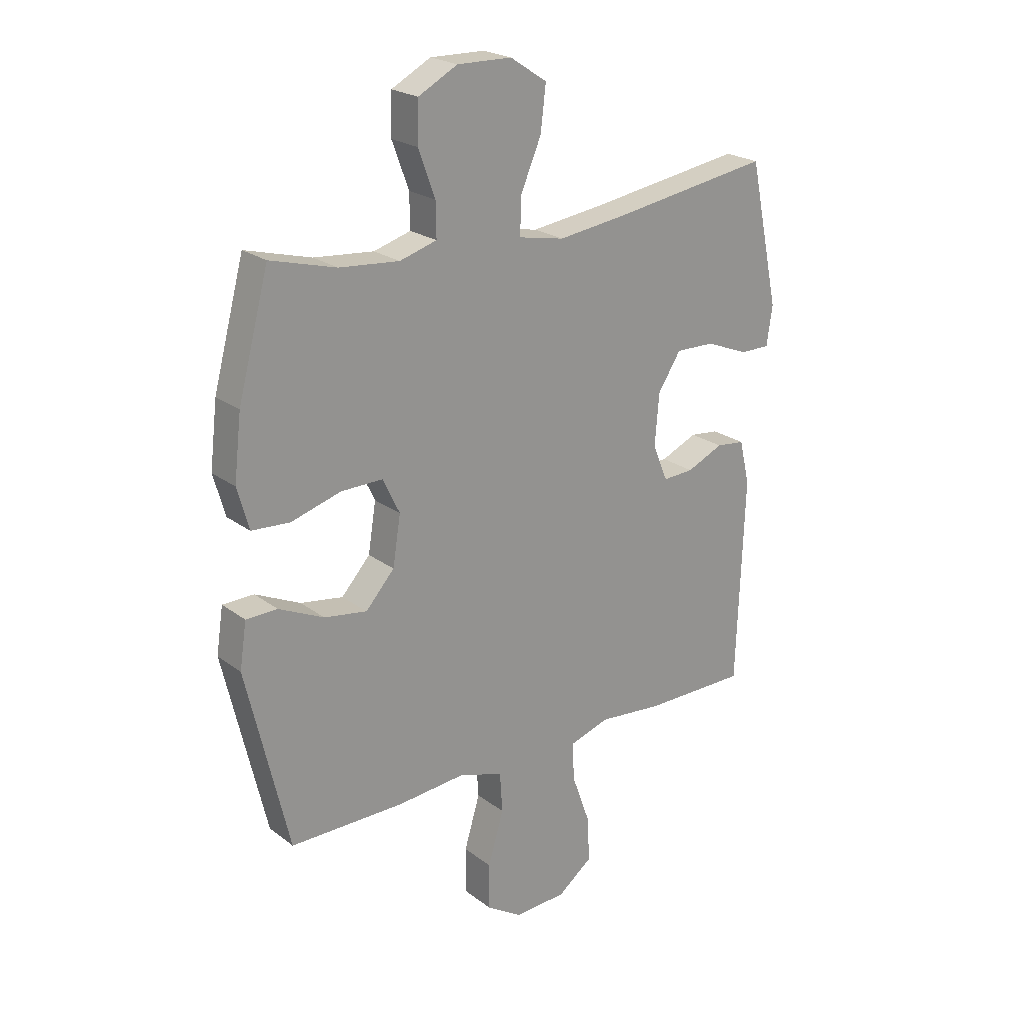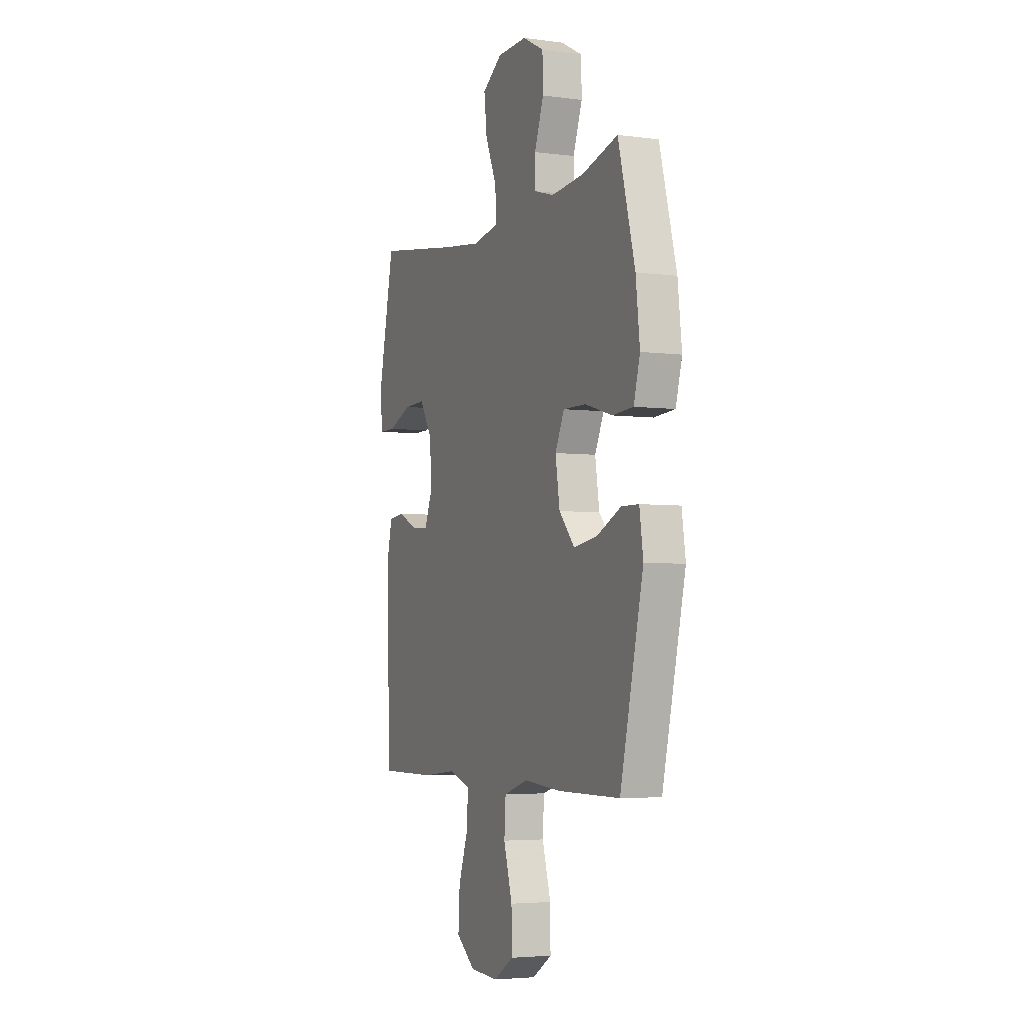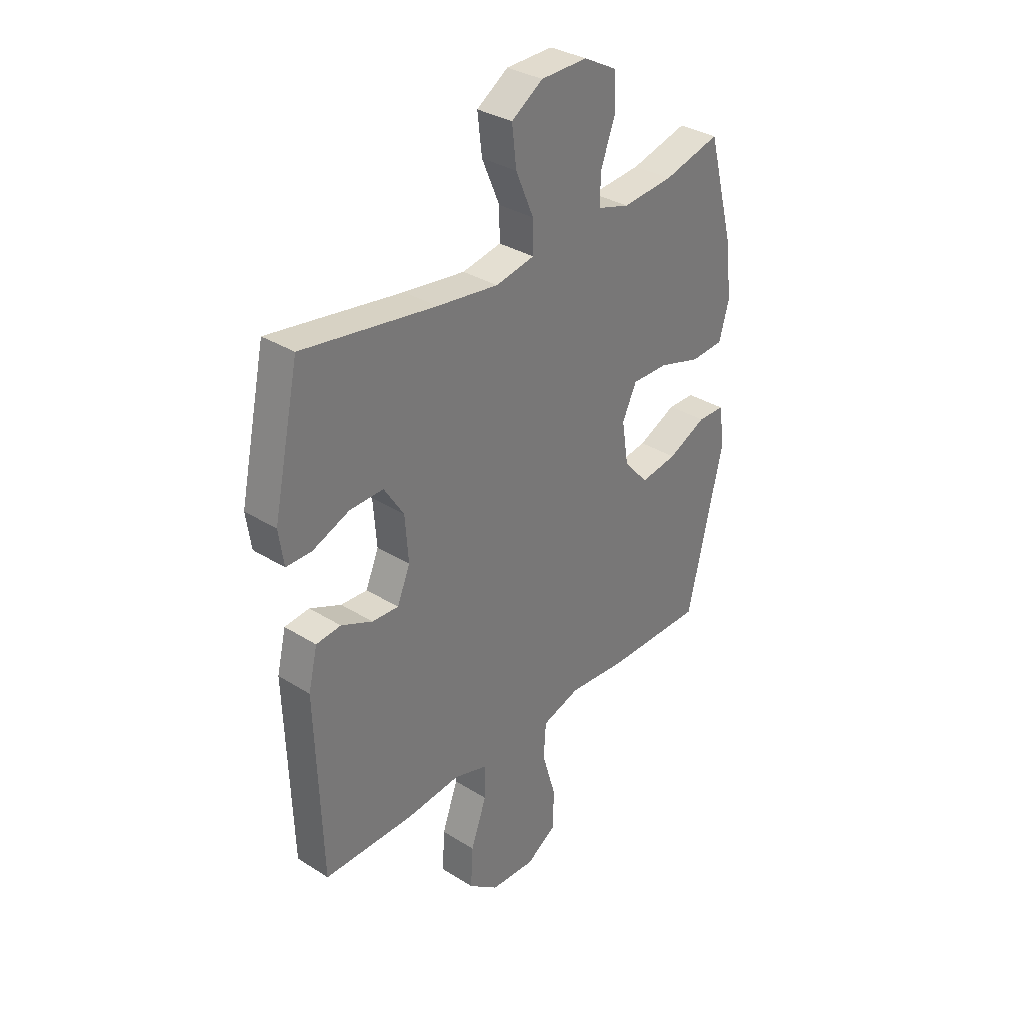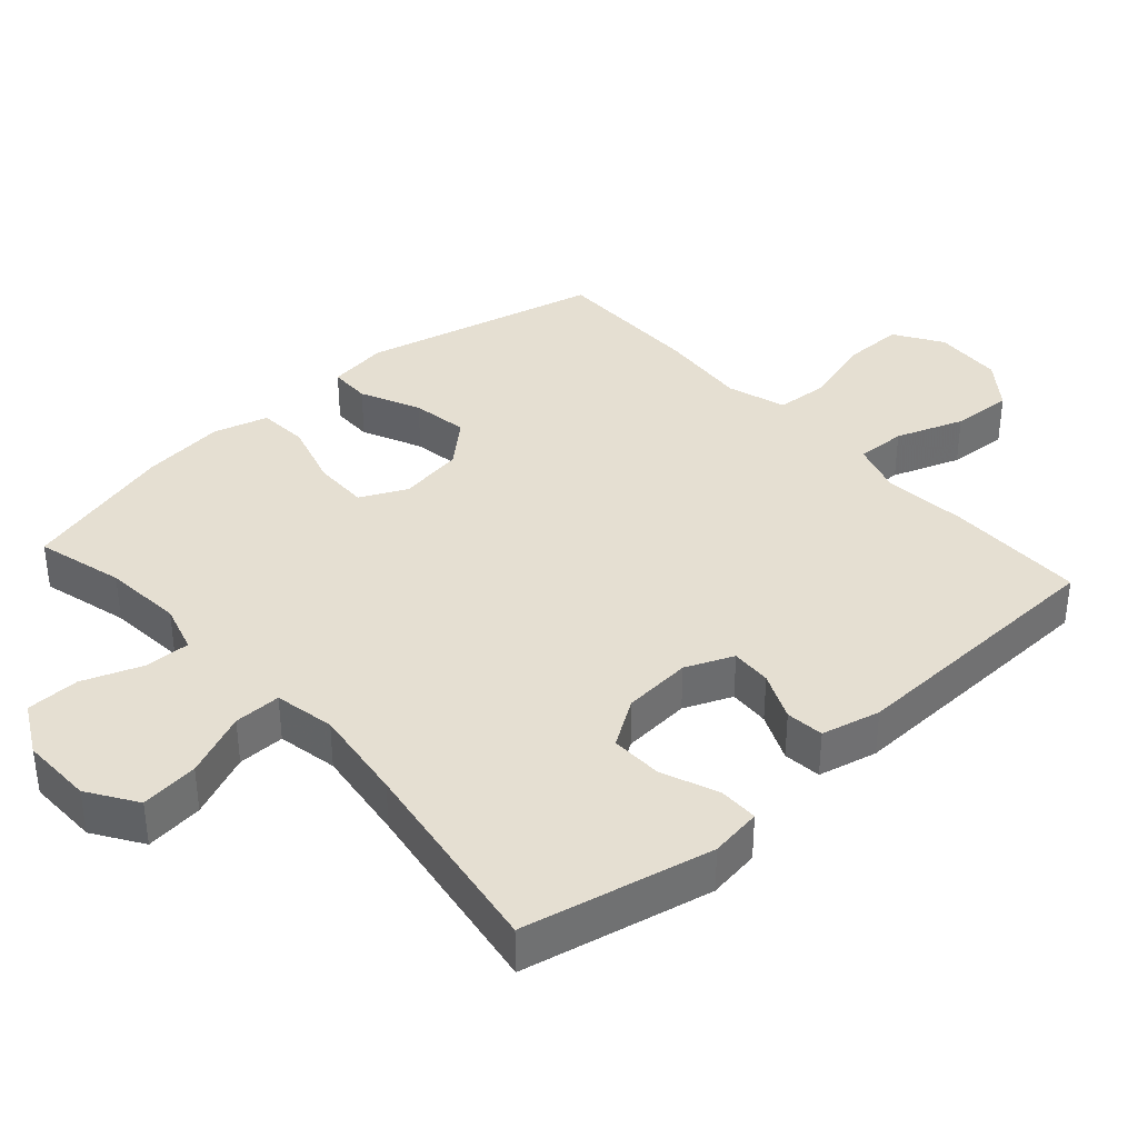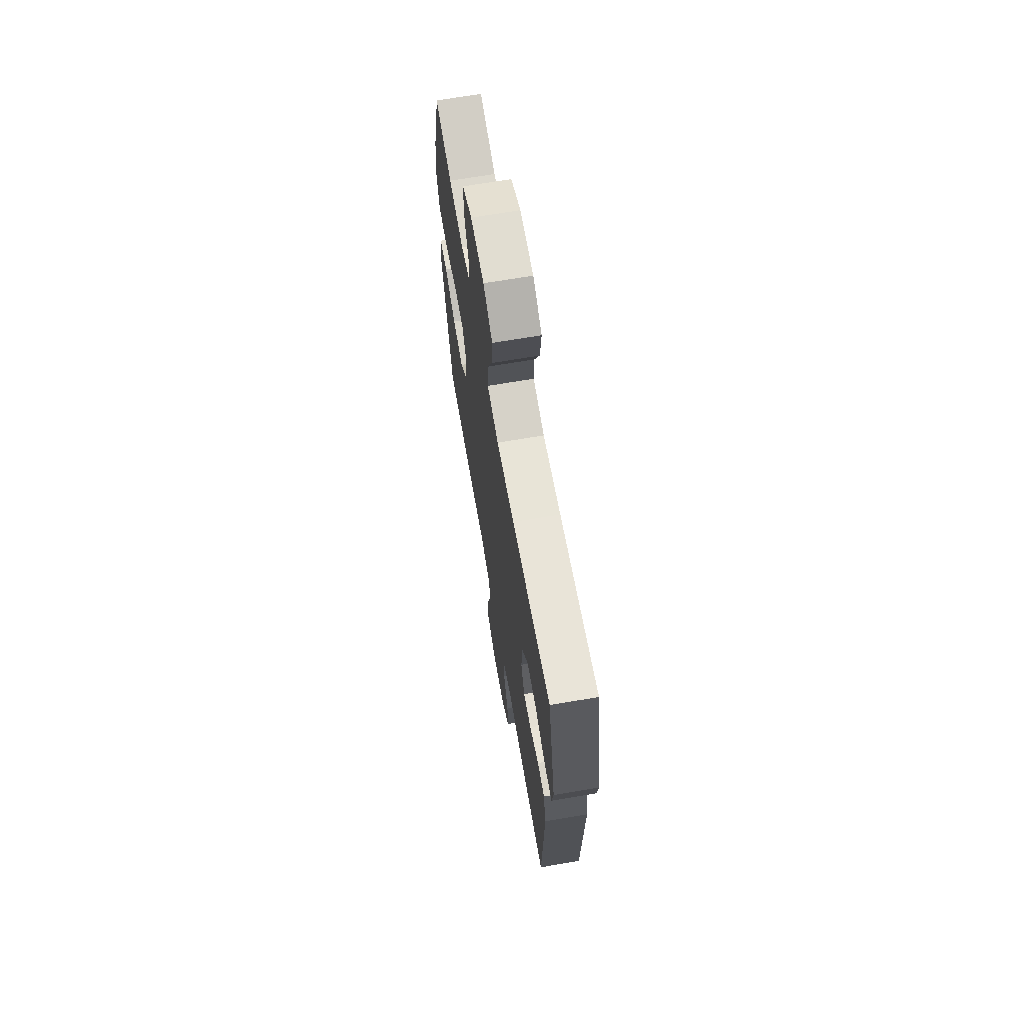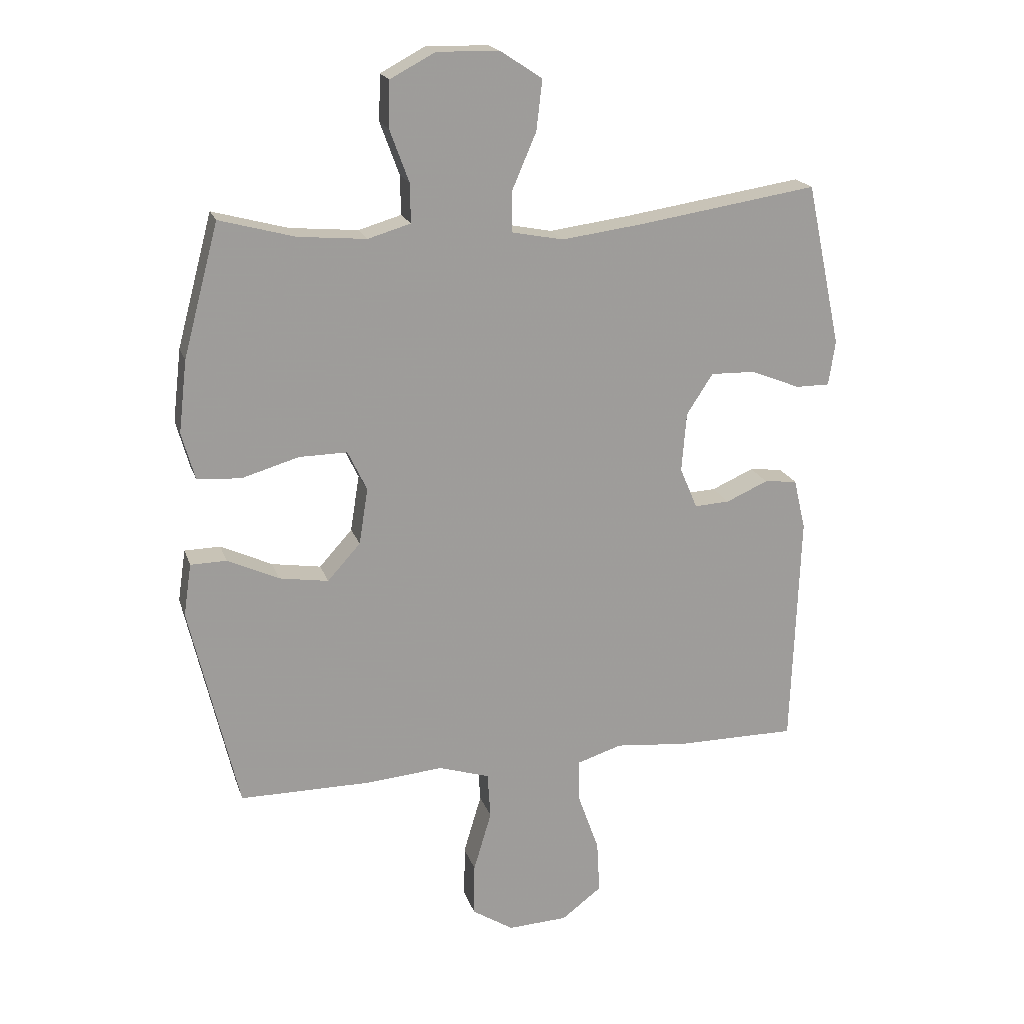
<metadata>
{"format":"obj","ext":"obj","renderer":"f3d","projection":"perspective","resolution":1024,"background":"white","views":[{"elev":22.6,"azim":-38.2,"up":"+Z"},{"elev":-4.2,"azim":-113.2,"up":"+Z"},{"elev":33.2,"azim":130.8,"up":"+Z"},{"elev":37.3,"azim":48.3,"up":"+Y"},{"elev":67.9,"azim":80.2,"up":"+Z"},{"elev":19.3,"azim":-15.7,"up":"+Z"}]}
</metadata>
<code>
v -0.5 0.07 -0.5
v -0.581 0.07 -0.154
v -0.568 0.07 -0.067
v -0.508 0.07 -0.066
v -0.422 0.07 -0.106
v -0.34 0.07 -0.119
v -0.285 0.07 -0.058
v -0.27 0.07 0.036
v -0.302 0.07 0.103
v -0.382 0.07 0.102
v -0.478 0.07 0.074
v -0.551 0.07 0.079
v -0.573 0.07 0.158
v -0.559 0.07 0.279
v -0.5 0.07 0.5
v -0.374 0.07 0.466
v -0.26 0.07 0.456
v -0.189 0.07 0.477
v -0.19 0.07 0.542
v -0.222 0.07 0.629
v -0.22 0.07 0.706
v -0.145 0.07 0.746
v -0.041 0.07 0.744
v 0.029 0.07 0.698
v 0.019 0.07 0.614
v -0.021 0.07 0.521
v -0.022 0.07 0.453
v 0.065 0.07 0.436
v 0.202 0.07 0.454
v 0.5 0.07 0.5
v 0.558 0.07 0.228
v 0.547 0.07 0.153
v 0.49 0.07 0.153
v 0.408 0.07 0.186
v 0.333 0.07 0.188
v 0.289 0.07 0.12
v 0.281 0.07 0.021
v 0.31 0.07 -0.048
v 0.369 0.07 -0.045
v 0.439 0.07 -0.014
v 0.494 0.07 -0.02
v 0.514 0.07 -0.105
v 0.5 0.07 -0.5
v 0.299 0.07 -0.5
v 0.178 0.07 -0.488
v 0.102 0.07 -0.512
v 0.104 0.07 -0.584
v 0.139 0.07 -0.682
v 0.144 0.07 -0.77
v 0.077 0.07 -0.821
v -0.023 0.07 -0.826
v -0.092 0.07 -0.782
v -0.091 0.07 -0.694
v -0.061 0.07 -0.593
v -0.066 0.07 -0.516
v -0.151 0.07 -0.489
v -0.281 0.07 -0.5
v -0.5 0 -0.5
v -0.581 0 -0.154
v -0.568 0 -0.067
v -0.508 0 -0.066
v -0.422 0 -0.106
v -0.34 0 -0.119
v -0.285 0 -0.058
v -0.27 0 0.036
v -0.302 0 0.103
v -0.382 0 0.102
v -0.478 0 0.074
v -0.551 0 0.079
v -0.573 0 0.158
v -0.559 0 0.279
v -0.5 0 0.5
v -0.374 0 0.466
v -0.26 0 0.456
v -0.189 0 0.477
v -0.19 0 0.542
v -0.222 0 0.629
v -0.22 0 0.706
v -0.145 0 0.746
v -0.041 0 0.744
v 0.029 0 0.698
v 0.019 0 0.614
v -0.021 0 0.521
v -0.022 0 0.453
v 0.065 0 0.436
v 0.202 0 0.454
v 0.5 0 0.5
v 0.558 0 0.228
v 0.547 0 0.153
v 0.49 0 0.153
v 0.408 0 0.186
v 0.333 0 0.188
v 0.289 0 0.12
v 0.281 0 0.021
v 0.31 0 -0.048
v 0.369 0 -0.045
v 0.439 0 -0.014
v 0.494 0 -0.02
v 0.514 0 -0.105
v 0.5 0 -0.5
v 0.299 0 -0.5
v 0.178 0 -0.488
v 0.102 0 -0.512
v 0.104 0 -0.584
v 0.139 0 -0.682
v 0.144 0 -0.77
v 0.077 0 -0.821
v -0.023 0 -0.826
v -0.092 0 -0.782
v -0.091 0 -0.694
v -0.061 0 -0.593
v -0.066 0 -0.516
v -0.151 0 -0.489
v -0.281 0 -0.5
f 3 4 5
f 2 3 5
f 1 2 5
f 57 1 5
f 56 57 5
f 55 56 5 6
f 52 53 54
f 51 52 54
f 50 51 54
f 49 50 54
f 48 49 54
f 47 48 54
f 46 47 54 55
f 55 6 7
f 46 55 7
f 45 46 7
f 43 44 45
f 42 43 45
f 41 42 45
f 40 41 45
f 39 40 45
f 38 39 45
f 45 7 8
f 38 45 8
f 37 38 8
f 32 33 34
f 31 32 34
f 30 31 34
f 29 30 34
f 28 29 34 35
f 27 28 35 36
f 24 25 26
f 23 24 26
f 22 23 26
f 21 22 26
f 20 21 26
f 19 20 26
f 18 19 26 27
f 37 8 9
f 36 37 9
f 27 36 9
f 18 27 9
f 17 18 9
f 14 15 16
f 13 14 16
f 12 13 16
f 11 12 16
f 10 11 16
f 9 10 16 17
f 62 61 60
f 62 60 59
f 62 59 58
f 62 58 114
f 62 114 113
f 63 62 113 112
f 111 110 109
f 111 109 108
f 111 108 107
f 111 107 106
f 111 106 105
f 111 105 104
f 112 111 104 103
f 64 63 112
f 64 112 103
f 64 103 102
f 102 101 100
f 102 100 99
f 102 99 98
f 102 98 97
f 102 97 96
f 102 96 95
f 65 64 102
f 65 102 95
f 65 95 94
f 91 90 89
f 91 89 88
f 91 88 87
f 91 87 86
f 92 91 86 85
f 93 92 85 84
f 83 82 81
f 83 81 80
f 83 80 79
f 83 79 78
f 83 78 77
f 83 77 76
f 84 83 76 75
f 66 65 94
f 66 94 93
f 66 93 84
f 66 84 75
f 66 75 74
f 73 72 71
f 73 71 70
f 73 70 69
f 73 69 68
f 73 68 67
f 74 73 67 66
f 1 58 59 2
f 2 59 60 3
f 3 60 61 4
f 4 61 62 5
f 5 62 63 6
f 6 63 64 7
f 7 64 65 8
f 8 65 66 9
f 9 66 67 10
f 10 67 68 11
f 11 68 69 12
f 12 69 70 13
f 13 70 71 14
f 14 71 72 15
f 15 72 73 16
f 16 73 74 17
f 17 74 75 18
f 18 75 76 19
f 19 76 77 20
f 20 77 78 21
f 21 78 79 22
f 22 79 80 23
f 23 80 81 24
f 24 81 82 25
f 25 82 83 26
f 26 83 84 27
f 27 84 85 28
f 28 85 86 29
f 29 86 87 30
f 30 87 88 31
f 31 88 89 32
f 32 89 90 33
f 33 90 91 34
f 34 91 92 35
f 35 92 93 36
f 36 93 94 37
f 37 94 95 38
f 38 95 96 39
f 39 96 97 40
f 40 97 98 41
f 41 98 99 42
f 42 99 100 43
f 43 100 101 44
f 44 101 102 45
f 45 102 103 46
f 46 103 104 47
f 47 104 105 48
f 48 105 106 49
f 49 106 107 50
f 50 107 108 51
f 51 108 109 52
f 52 109 110 53
f 53 110 111 54
f 54 111 112 55
f 55 112 113 56
f 56 113 114 57
f 57 114 58 1

</code>
